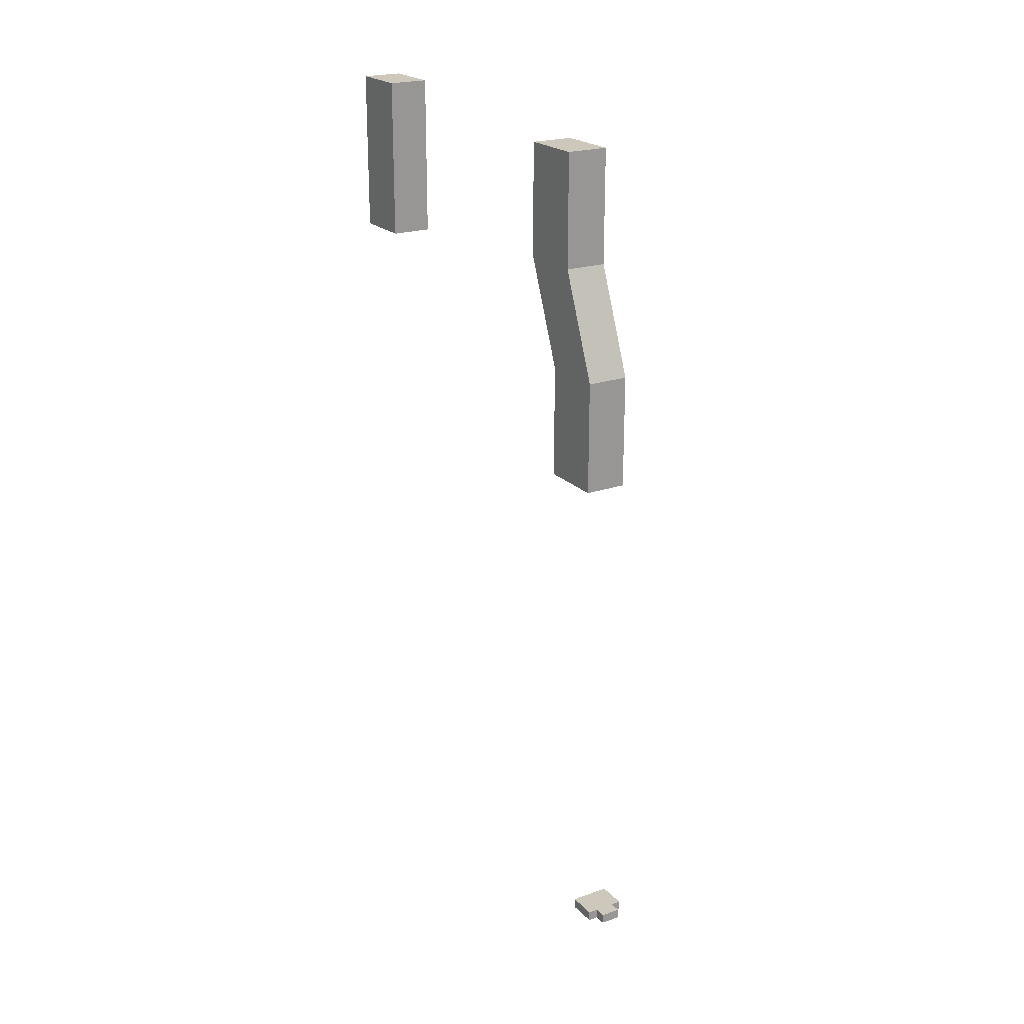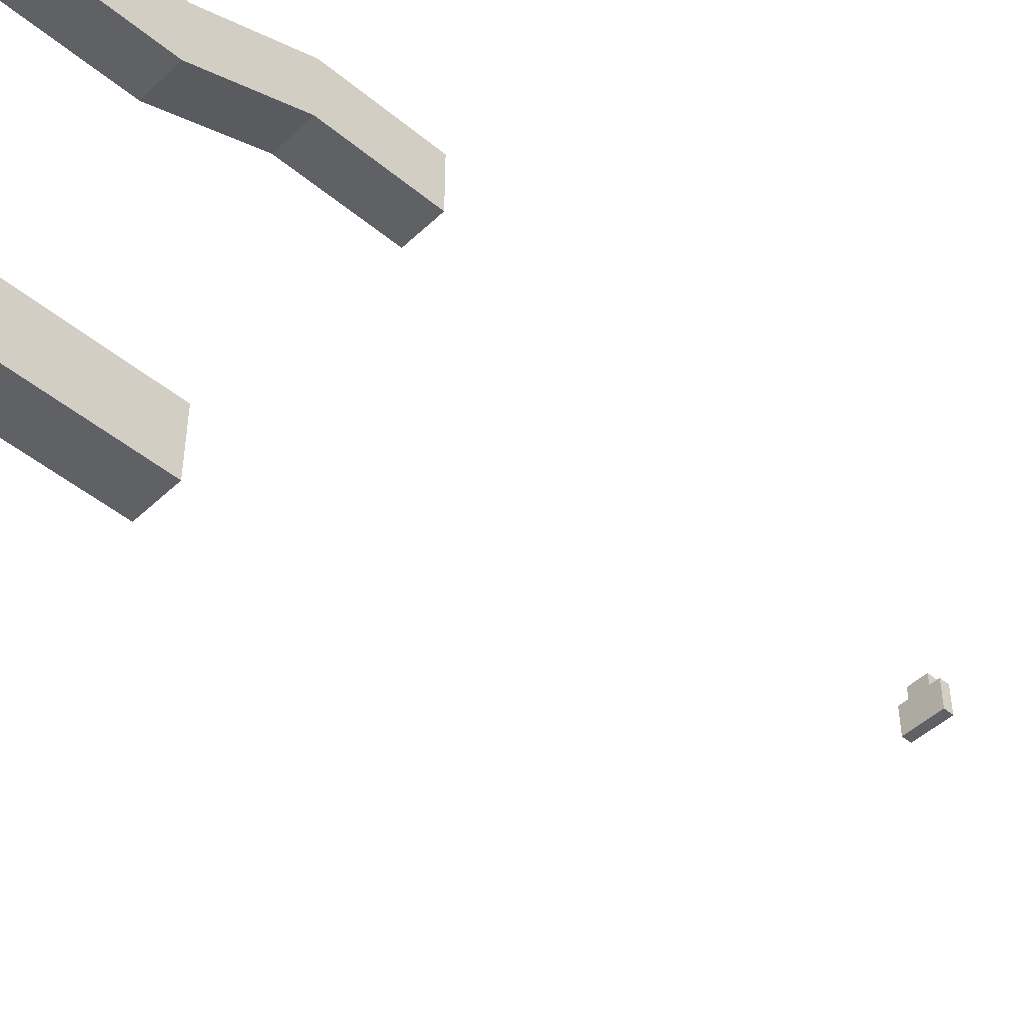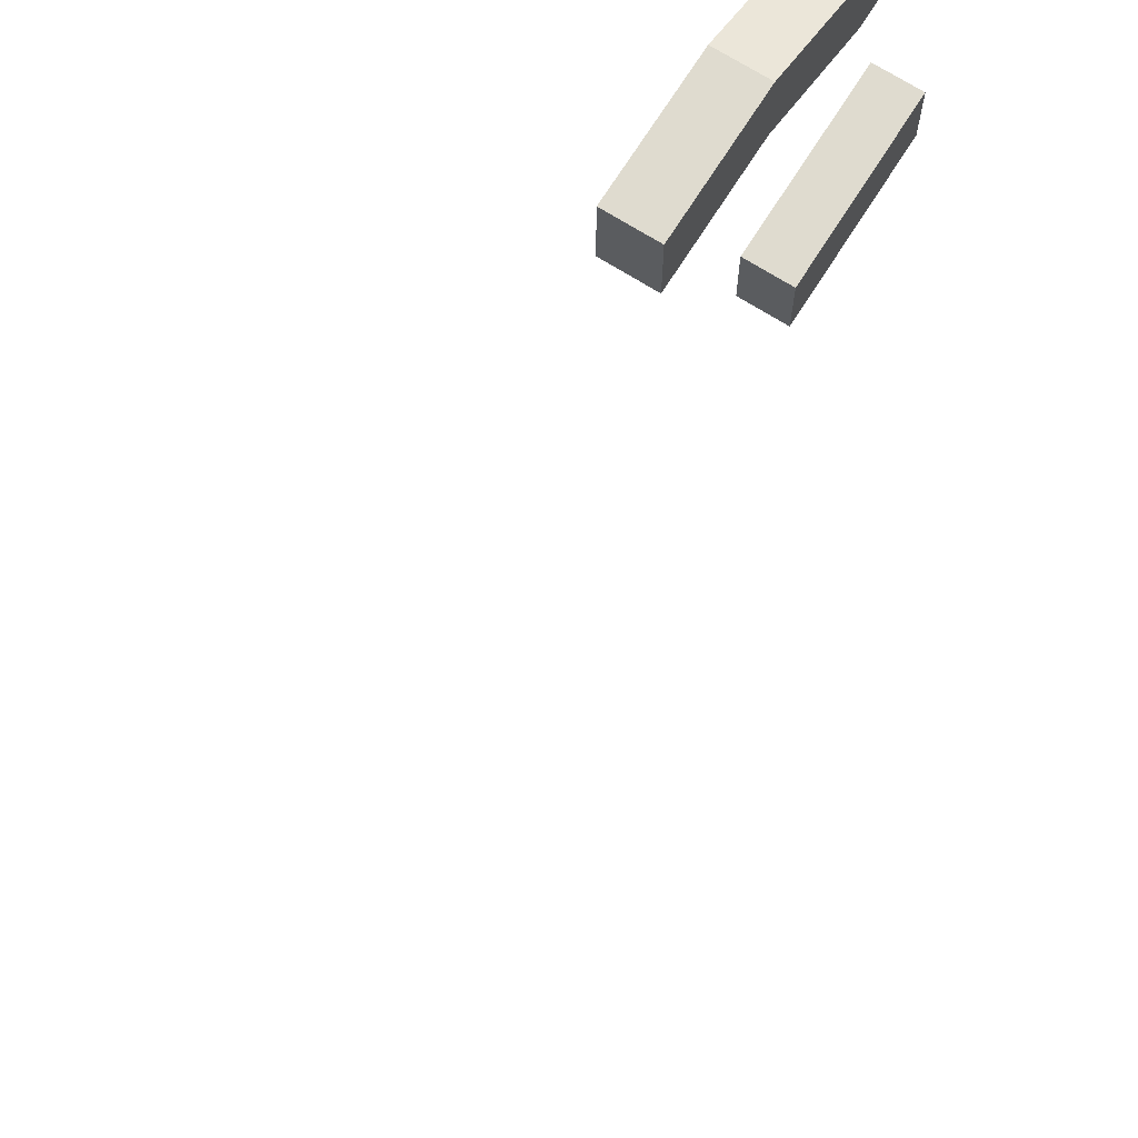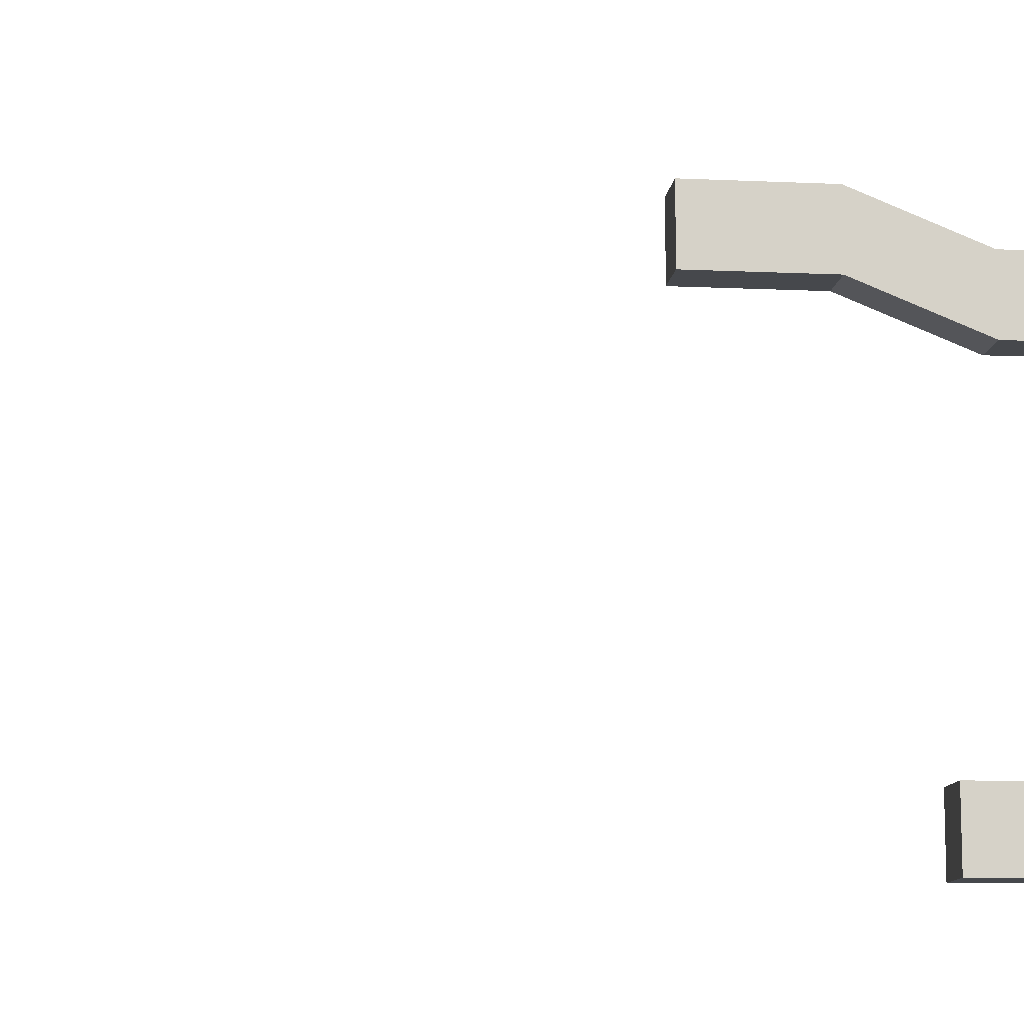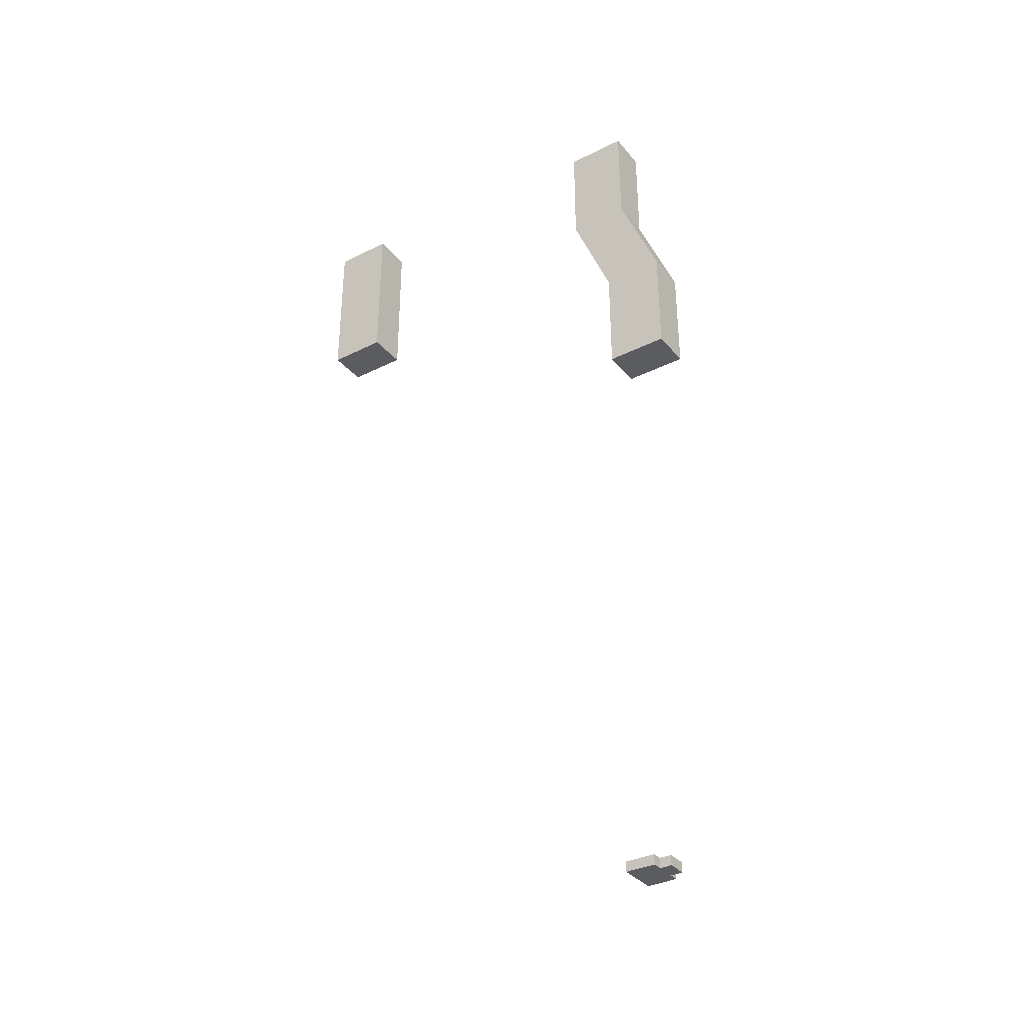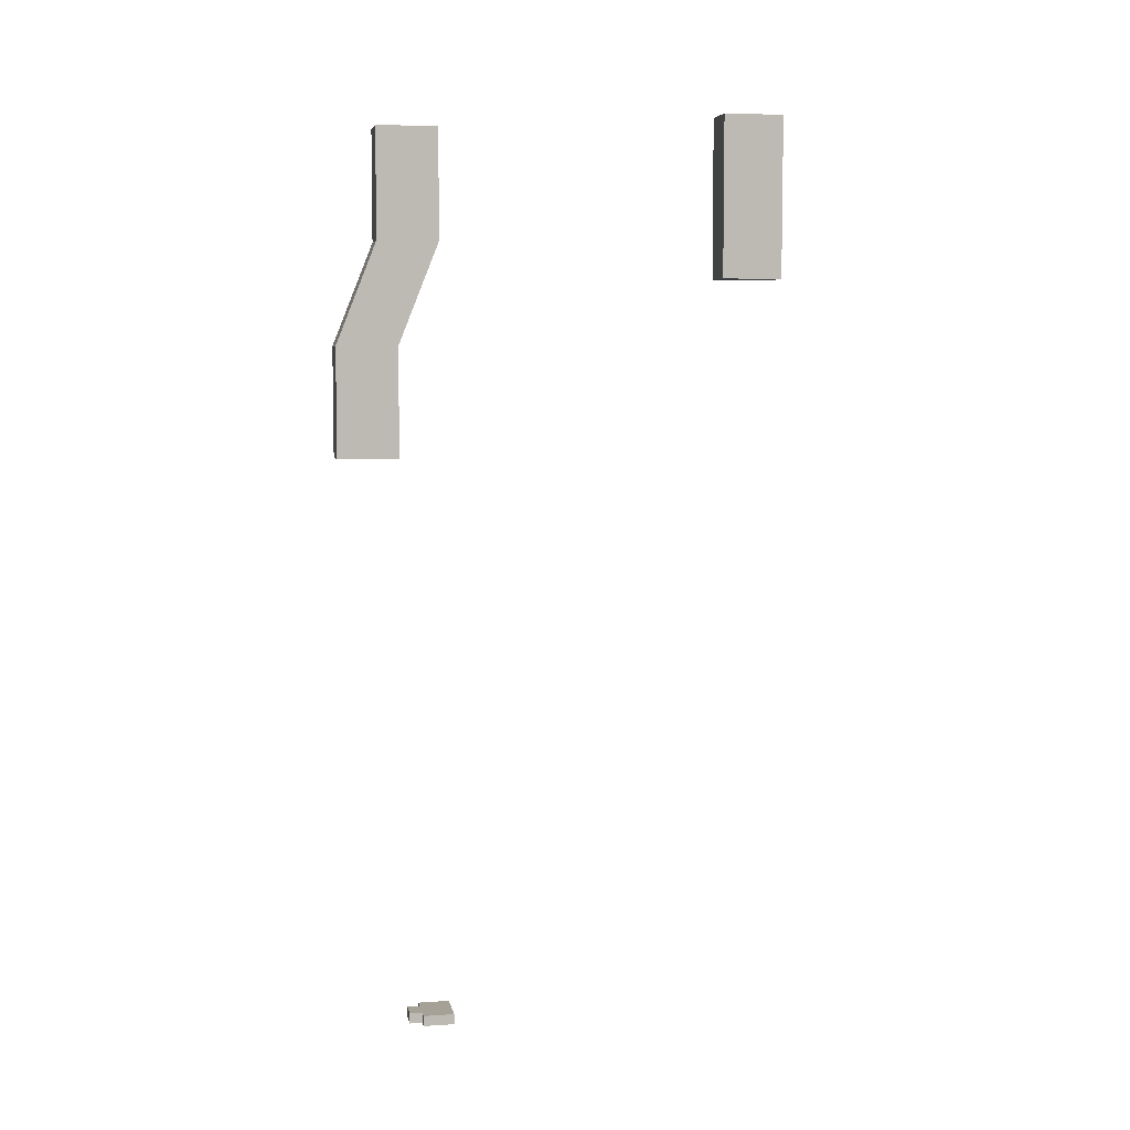
<metadata>
{"format":"obj","ext":"obj","renderer":"f3d","projection":"perspective","resolution":1024,"background":"white","views":[{"elev":21.9,"azim":-31.3,"up":"+Y"},{"elev":-47.0,"azim":-133.2,"up":"+Z"},{"elev":70.5,"azim":32.2,"up":"+Z"},{"elev":-11.3,"azim":83.5,"up":"+Z"},{"elev":-34.6,"azim":-56.1,"up":"+Y"},{"elev":6.2,"azim":79.0,"up":"+Y"}]}
</metadata>
<code>
v 0 41.5 -1.156
v 0 34.64 -1.156
v 2.54 34.64 -1.156
v 2.54 41.5 -1.156
v 0 54.71 -3.696
v 0 47.85 -3.696
v 2.54 47.85 -3.696
v 2.54 54.71 -3.696
v 0 47.85 -3.696
v 0 54.71 -3.696
v 0 54.71 -7.506
v 0 47.85 -7.506
v 0 41.5 -4.966
v 0 34.64 -4.966
v 0 34.64 -1.156
v 0 41.5 -1.156
v 0 41.5 -4.966
v 0 47.85 -7.506
v 2.54 47.85 -7.506
v 2.54 41.5 -4.966
v 0 54.71 -7.506
v 0 54.71 -3.696
v 2.54 54.71 -3.696
v 2.54 54.71 -7.506
v 0 34.64 -4.966
v 0 41.5 -4.966
v 2.54 41.5 -4.966
v 2.54 34.64 -4.966
v 0 47.85 -3.696
v 0 41.5 -1.156
v 2.54 41.5 -1.156
v 2.54 47.85 -3.696
v 2.54 54.71 -3.696
v 2.54 47.85 -3.696
v 2.54 41.5 -1.156
v 2.54 34.64 -1.156
v 2.54 34.64 -4.966
v 2.54 41.5 -4.966
v 2.54 47.85 -7.506
v 2.54 54.71 -7.506
v 0 34.64 -1.156
v 0 34.64 -4.966
v 2.54 34.64 -4.966
v 2.54 34.64 -1.156
v 0 47.85 -7.506
v 0 54.71 -7.506
v 2.54 54.71 -7.506
v 2.54 47.85 -7.506
v 0 45.72 -29.21
v 0 55.88 -29.21
v 2.54 55.88 -29.21
v 2.54 45.72 -29.21
v 0 45.72 -25.4
v 0 45.72 -29.21
v 2.54 45.72 -29.21
v 2.54 45.72 -25.4
v 0 55.88 -25.4
v 0 45.72 -25.4
v 2.54 45.72 -25.4
v 2.54 55.88 -25.4
v 0 45.72 -29.21
v 0 45.72 -25.4
v 0 55.88 -25.4
v 0 55.88 -29.21
v 2.54 45.72 -25.4
v 2.54 45.72 -29.21
v 2.54 55.88 -29.21
v 2.54 55.88 -25.4
v 0 55.88 -29.21
v 0 55.88 -25.4
v 2.54 55.88 -25.4
v 2.54 55.88 -29.21
v 5.715 0 -4.953
v 5.715 0 -5.715
v 5.715 0.635 -5.715
v 5.715 0.635 -4.953
v 6.35 0 -7.62
v 3.81 0 -7.62
v 3.81 0.635 -7.62
v 6.35 0.635 -7.62
v 4.445 0 -4.953
v 5.715 0 -4.953
v 5.715 0.635 -4.953
v 4.445 0.635 -4.953
v 4.445 0 -5.715
v 4.445 0 -4.953
v 4.445 0.635 -4.953
v 4.445 0.635 -5.715
v 3.81 0.635 -7.62
v 3.81 0.635 -5.715
v 4.445 0.635 -5.715
v 4.445 0.635 -4.953
v 5.715 0.635 -4.953
v 5.715 0.635 -5.715
v 6.35 0.635 -5.715
v 6.35 0.635 -7.62
v 3.81 0 -5.715
v 4.445 0 -5.715
v 4.445 0.635 -5.715
v 3.81 0.635 -5.715
v 6.35 0 -5.715
v 6.35 0 -7.62
v 6.35 0.635 -7.62
v 6.35 0.635 -5.715
v 3.81 0 -5.715
v 3.81 0 -7.62
v 6.35 0 -7.62
v 6.35 0 -5.715
v 5.715 0 -5.715
v 5.715 0 -4.953
v 4.445 0 -4.953
v 4.445 0 -5.715
v 3.81 0 -7.62
v 3.81 0 -5.715
v 3.81 0.635 -5.715
v 3.81 0.635 -7.62
v 5.715 0 -5.715
v 6.35 0 -5.715
v 6.35 0.635 -5.715
v 5.715 0.635 -5.715
f 1 2 4
f 4 2 3
f 5 6 8
f 8 6 7
f 10 11 9
f 9 11 12
f 9 12 13
f 14 15 13
f 13 15 16
f 13 16 9
f 17 18 20
f 20 18 19
f 21 22 24
f 24 22 23
f 25 26 28
f 28 26 27
f 29 30 32
f 32 30 31
f 40 33 39
f 39 33 34
f 39 34 38
f 38 34 35
f 38 35 37
f 37 35 36
f 41 42 44
f 44 42 43
f 45 46 48
f 48 46 47
f 49 50 52
f 52 50 51
f 53 54 56
f 56 54 55
f 57 58 60
f 60 58 59
f 61 62 64
f 64 62 63
f 65 66 68
f 68 66 67
f 69 70 72
f 72 70 71
f 73 74 76
f 76 74 75
f 77 78 80
f 80 78 79
f 81 82 84
f 84 82 83
f 85 86 88
f 88 86 87
f 90 91 89
f 89 91 94
f 89 94 96
f 96 94 95
f 92 93 91
f 91 93 94
f 97 98 100
f 100 98 99
f 101 102 104
f 104 102 103
f 105 106 112
f 112 106 107
f 112 107 109
f 109 107 108
f 109 110 112
f 112 110 111
f 113 114 116
f 116 114 115
f 117 118 120
f 120 118 119

</code>
